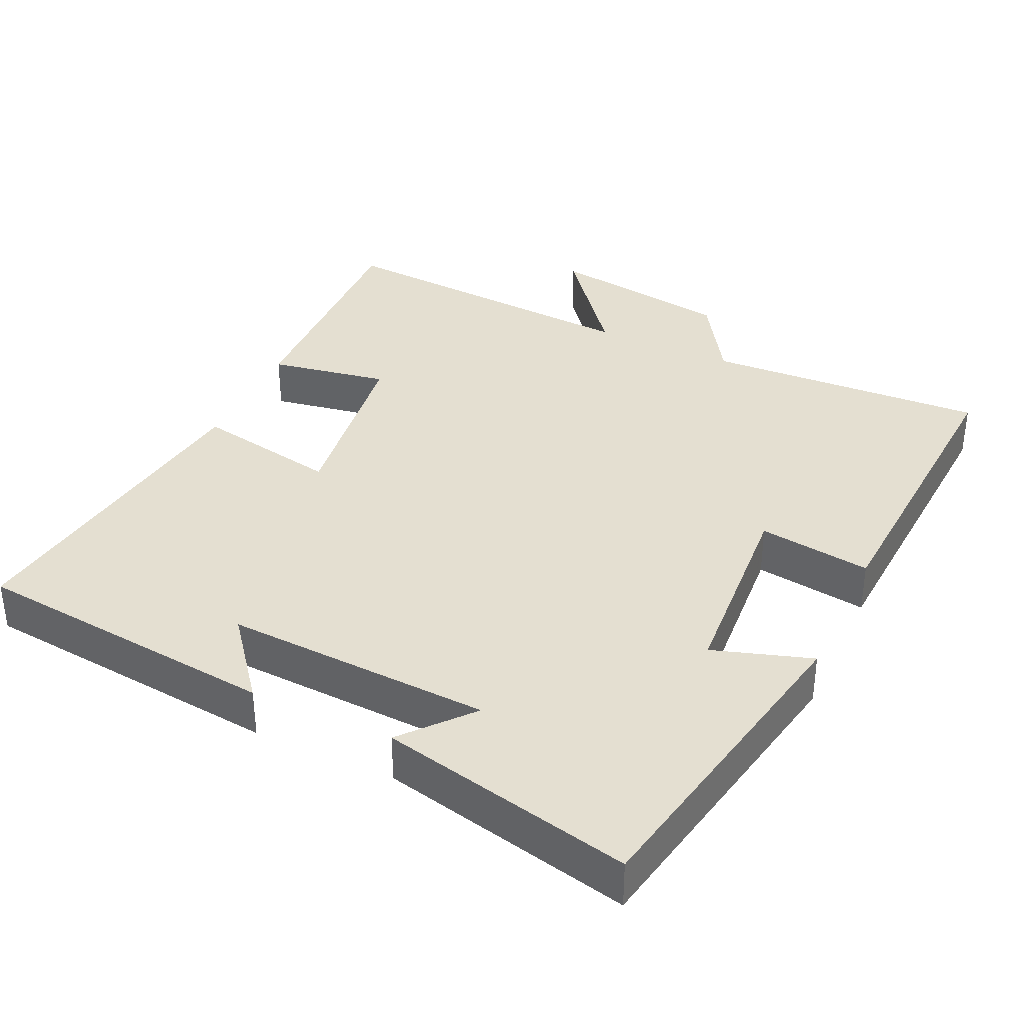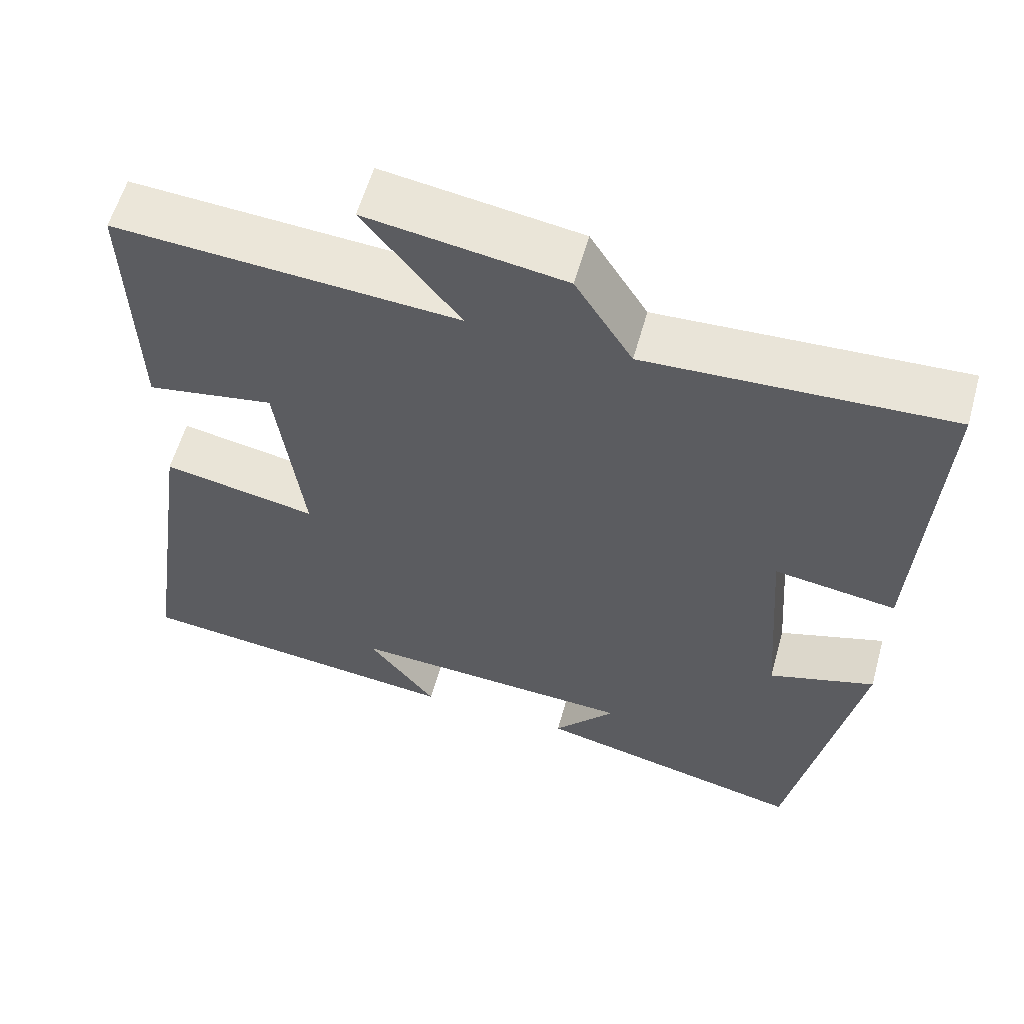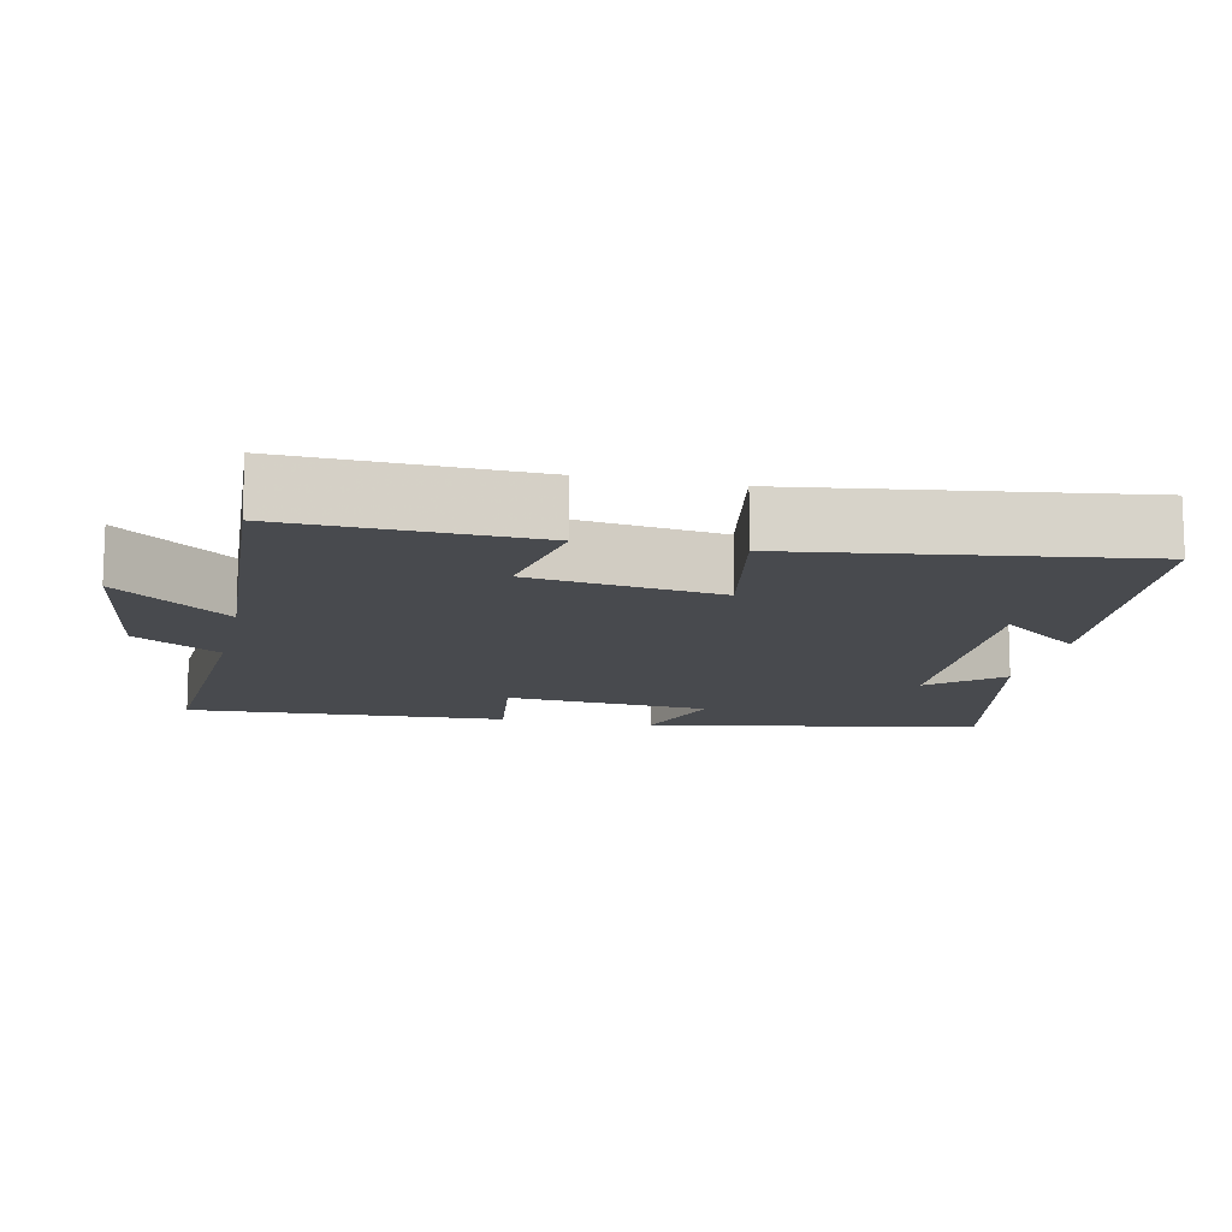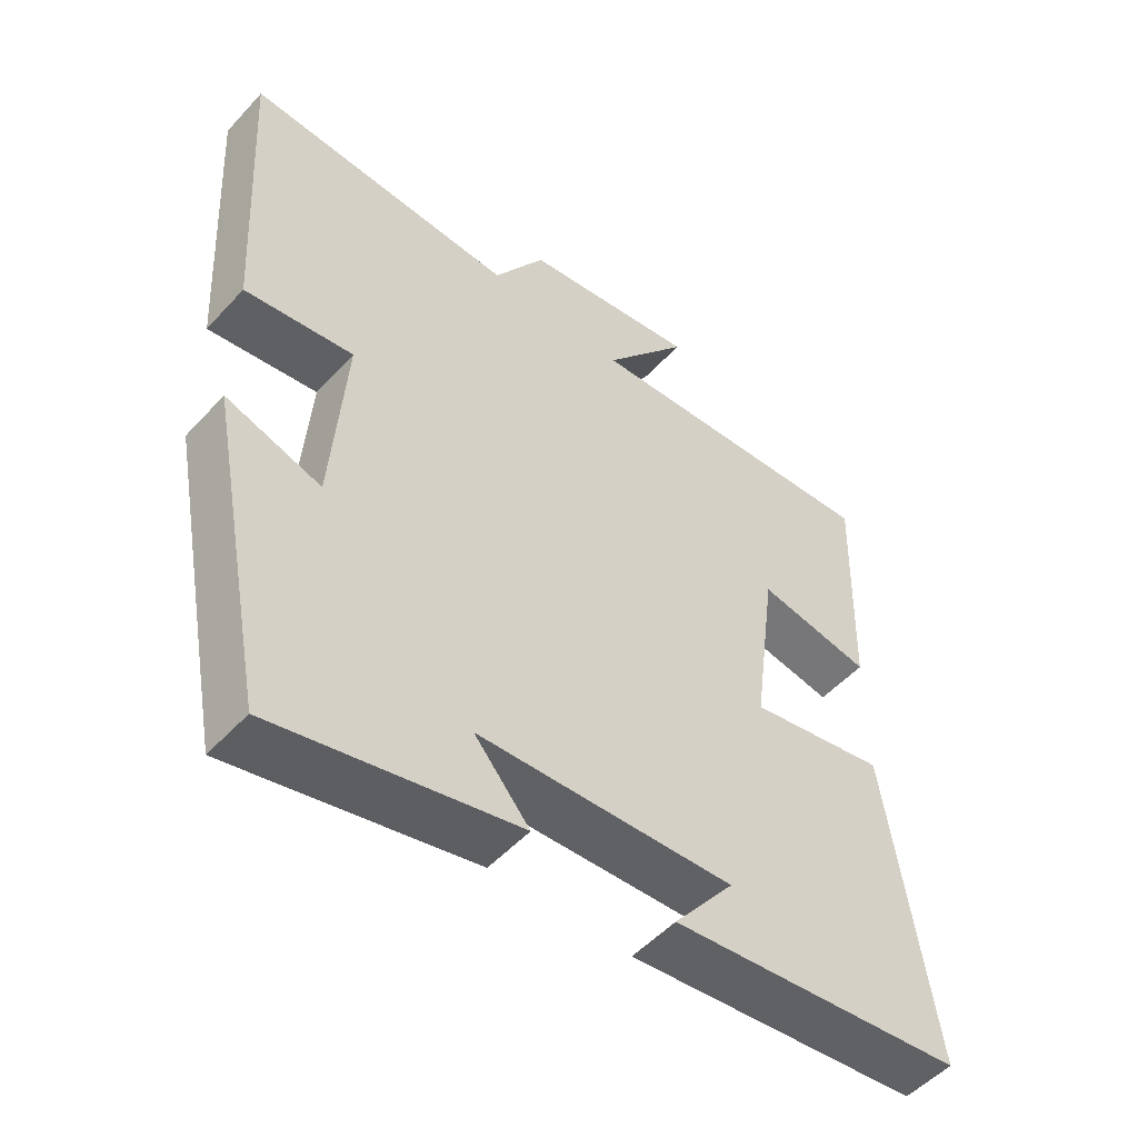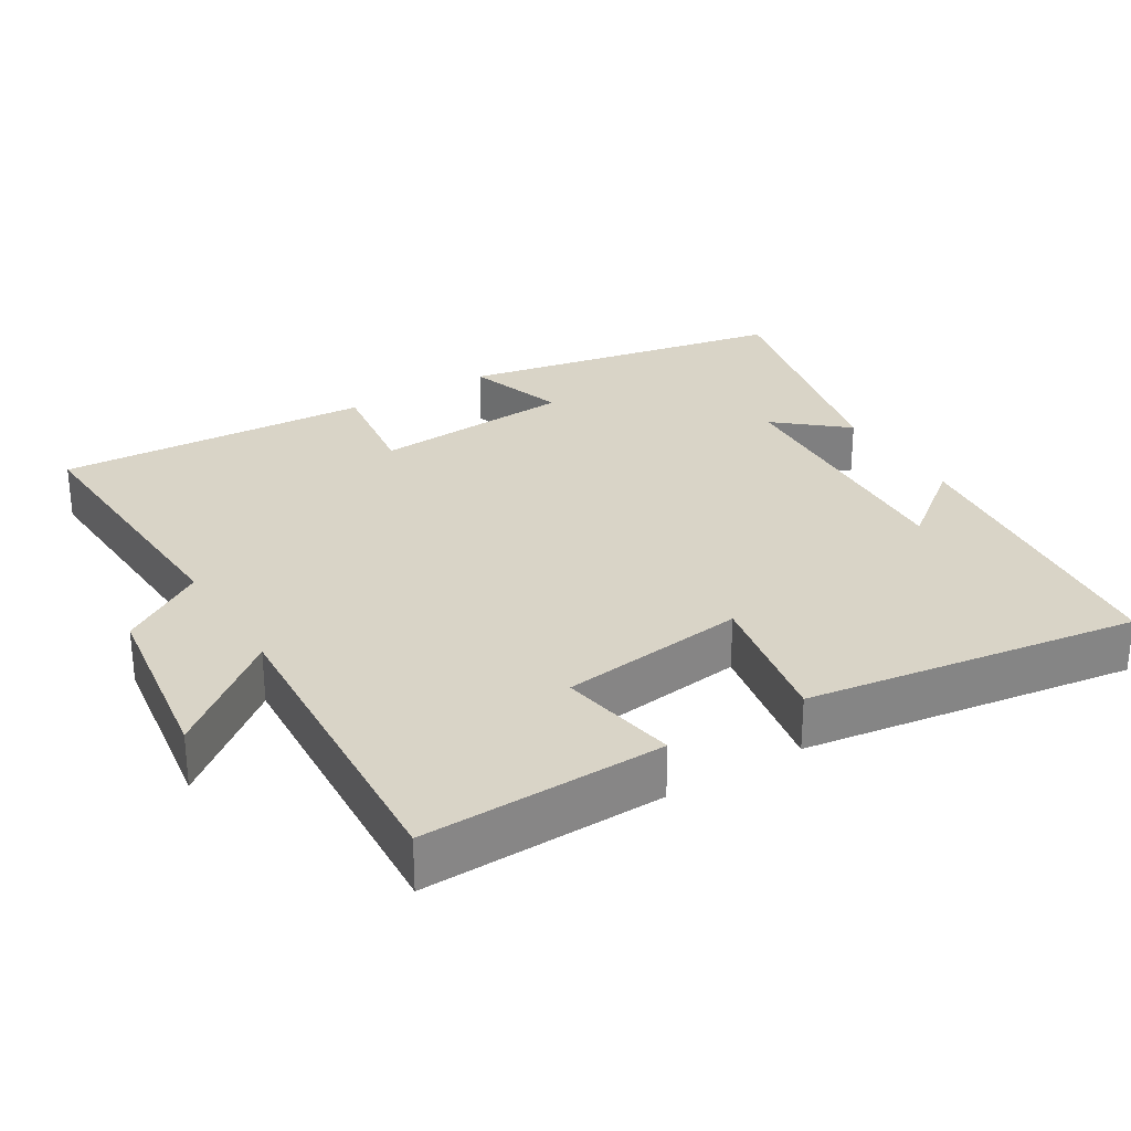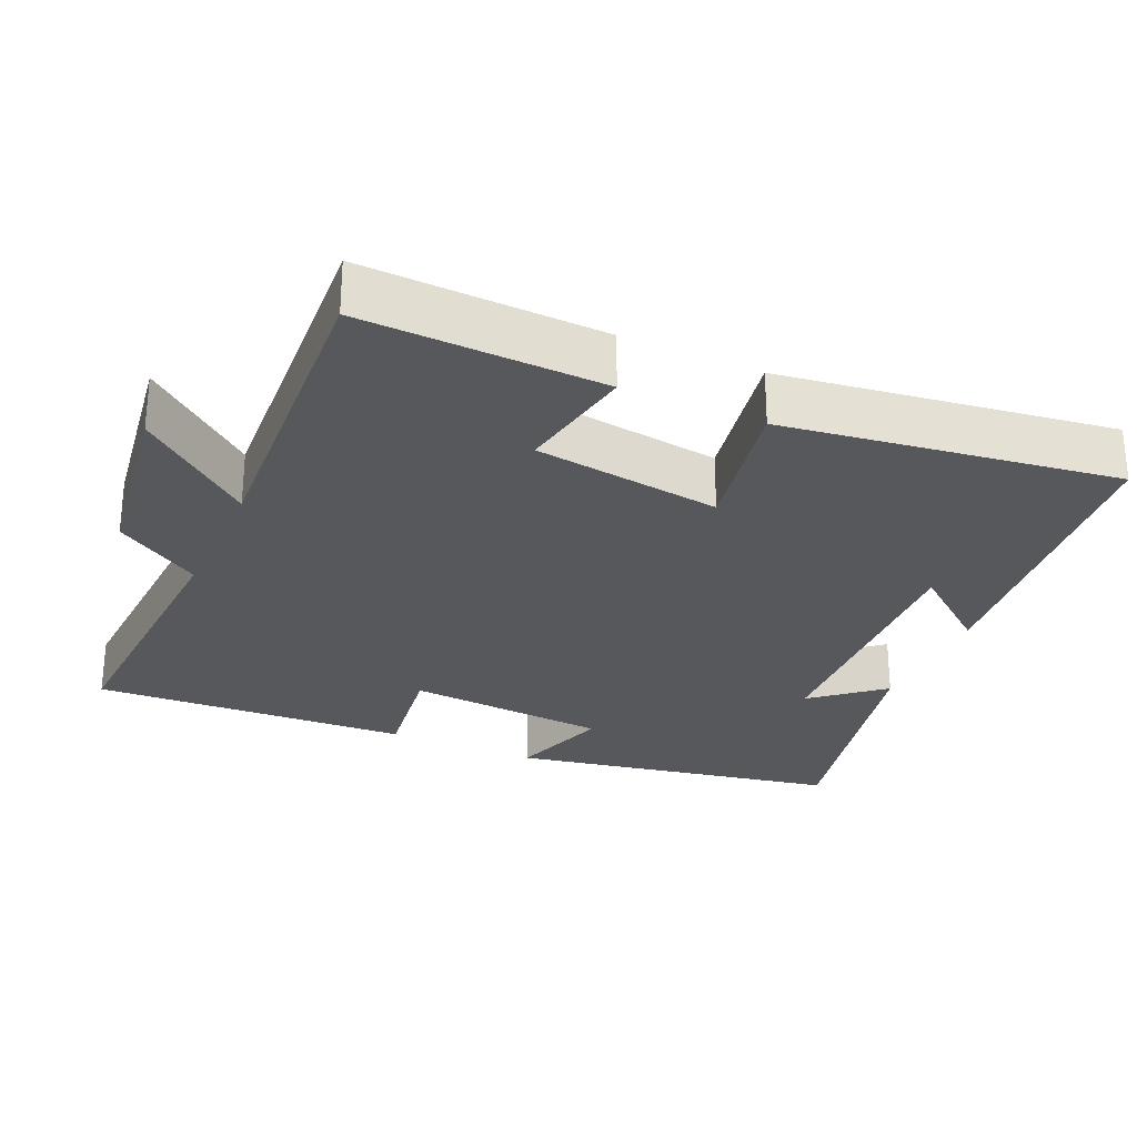
<metadata>
{"format":"obj","ext":"obj","renderer":"f3d","projection":"perspective","resolution":1024,"background":"white","views":[{"elev":36.7,"azim":-155.1,"up":"+Y"},{"elev":58.4,"azim":-164.4,"up":"+Z"},{"elev":-12.8,"azim":77.4,"up":"+Y"},{"elev":-51.8,"azim":-41.0,"up":"+Z"},{"elev":28.7,"azim":58.6,"up":"+Y"},{"elev":-28.0,"azim":65.7,"up":"+Y"}]}
</metadata>
<code>
v 0.51 0.07 0.529
v 0.5 0.07 0.195
v 0.335 0.07 0.224
v 0.301 0.07 -0.034
v 0.5 0.07 0.003
v 0.566 0.07 -0.455
v 0.14 0.07 -0.5
v 0.228 0.07 -0.388
v -0.142 0.07 -0.406
v -0.062 0.07 -0.5
v -0.413 0.07 -0.579
v -0.5 0.07 -0.128
v -0.363 0.07 -0.172
v -0.343 0.07 0.106
v -0.5 0.07 0.084
v -0.525 0.07 0.52
v -0.135 0.07 0.5
v -0.061 0.07 0.618
v 0.193 0.07 0.656
v 0.069 0.07 0.5
v 0.51 0 0.529
v 0.5 0 0.195
v 0.335 0 0.224
v 0.301 0 -0.034
v 0.5 0 0.003
v 0.566 0 -0.455
v 0.14 0 -0.5
v 0.228 0 -0.388
v -0.142 0 -0.406
v -0.062 0 -0.5
v -0.413 0 -0.579
v -0.5 0 -0.128
v -0.363 0 -0.172
v -0.343 0 0.106
v -0.5 0 0.084
v -0.525 0 0.52
v -0.135 0 0.5
v -0.061 0 0.618
v 0.193 0 0.656
v 0.069 0 0.5
f 17 18 19 20
f 14 15 16 17
f 13 14 17 20
f 10 11 12 13
f 9 10 13
f 8 9 13 20
f 6 7 8
f 4 5 6 8
f 3 4 8 20
f 1 2 3 20
f 40 39 38 37
f 37 36 35 34
f 40 37 34 33
f 33 32 31 30
f 33 30 29
f 40 33 29 28
f 28 27 26
f 28 26 25 24
f 40 28 24 23
f 40 23 22 21
f 1 21 22 2
f 2 22 23 3
f 3 23 24 4
f 4 24 25 5
f 5 25 26 6
f 6 26 27 7
f 7 27 28 8
f 8 28 29 9
f 9 29 30 10
f 10 30 31 11
f 11 31 32 12
f 12 32 33 13
f 13 33 34 14
f 14 34 35 15
f 15 35 36 16
f 16 36 37 17
f 17 37 38 18
f 18 38 39 19
f 19 39 40 20
f 20 40 21 1

</code>
